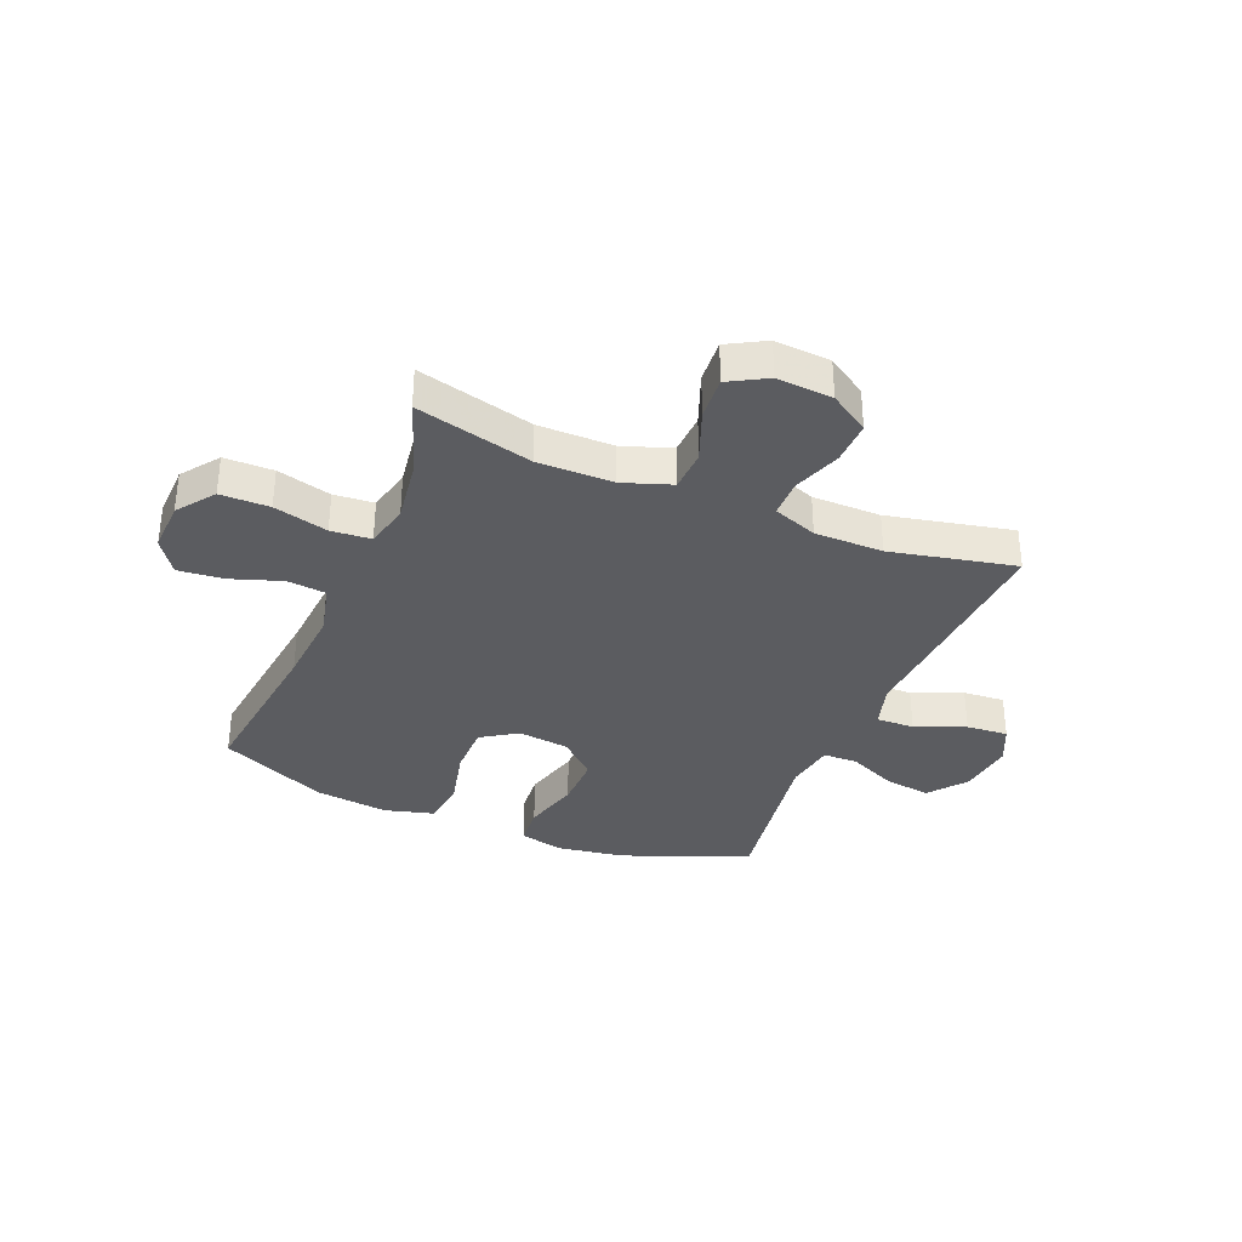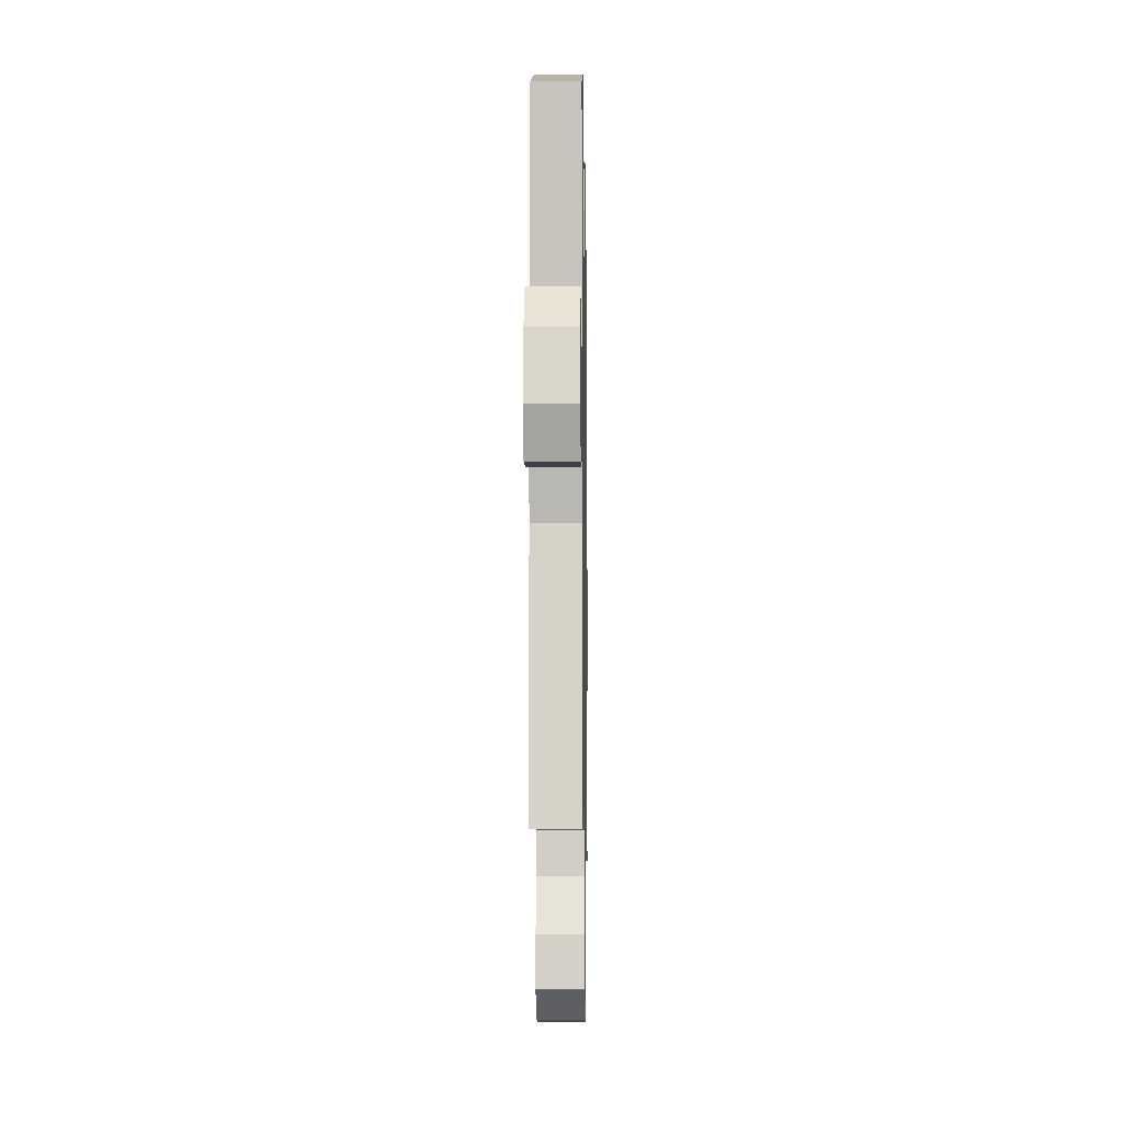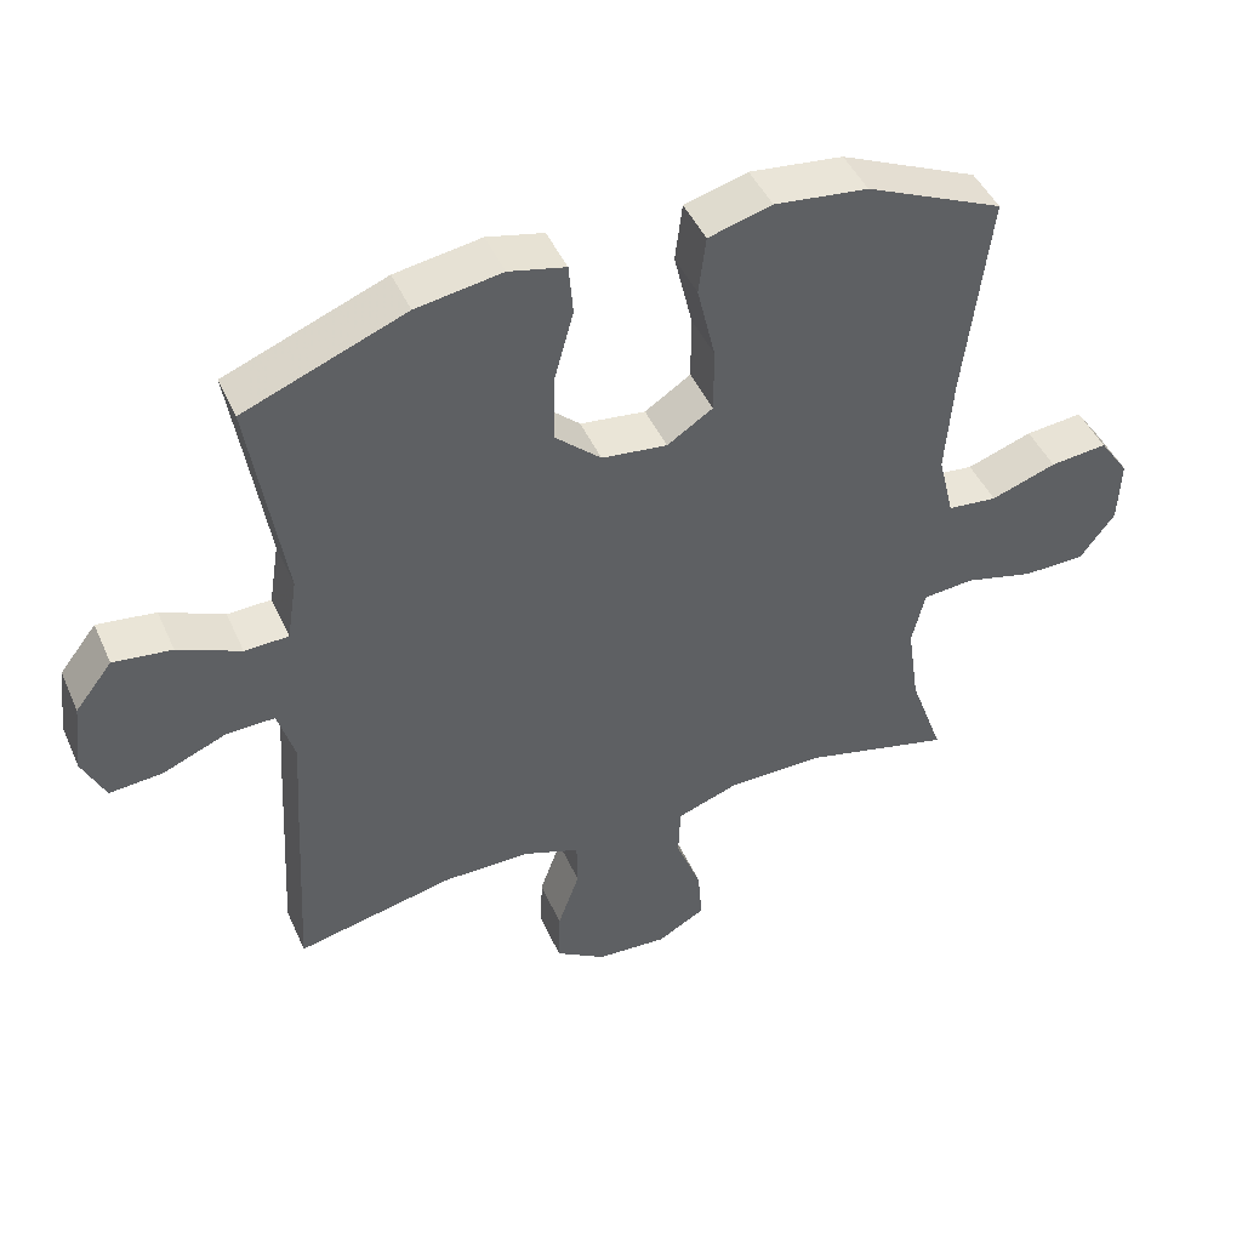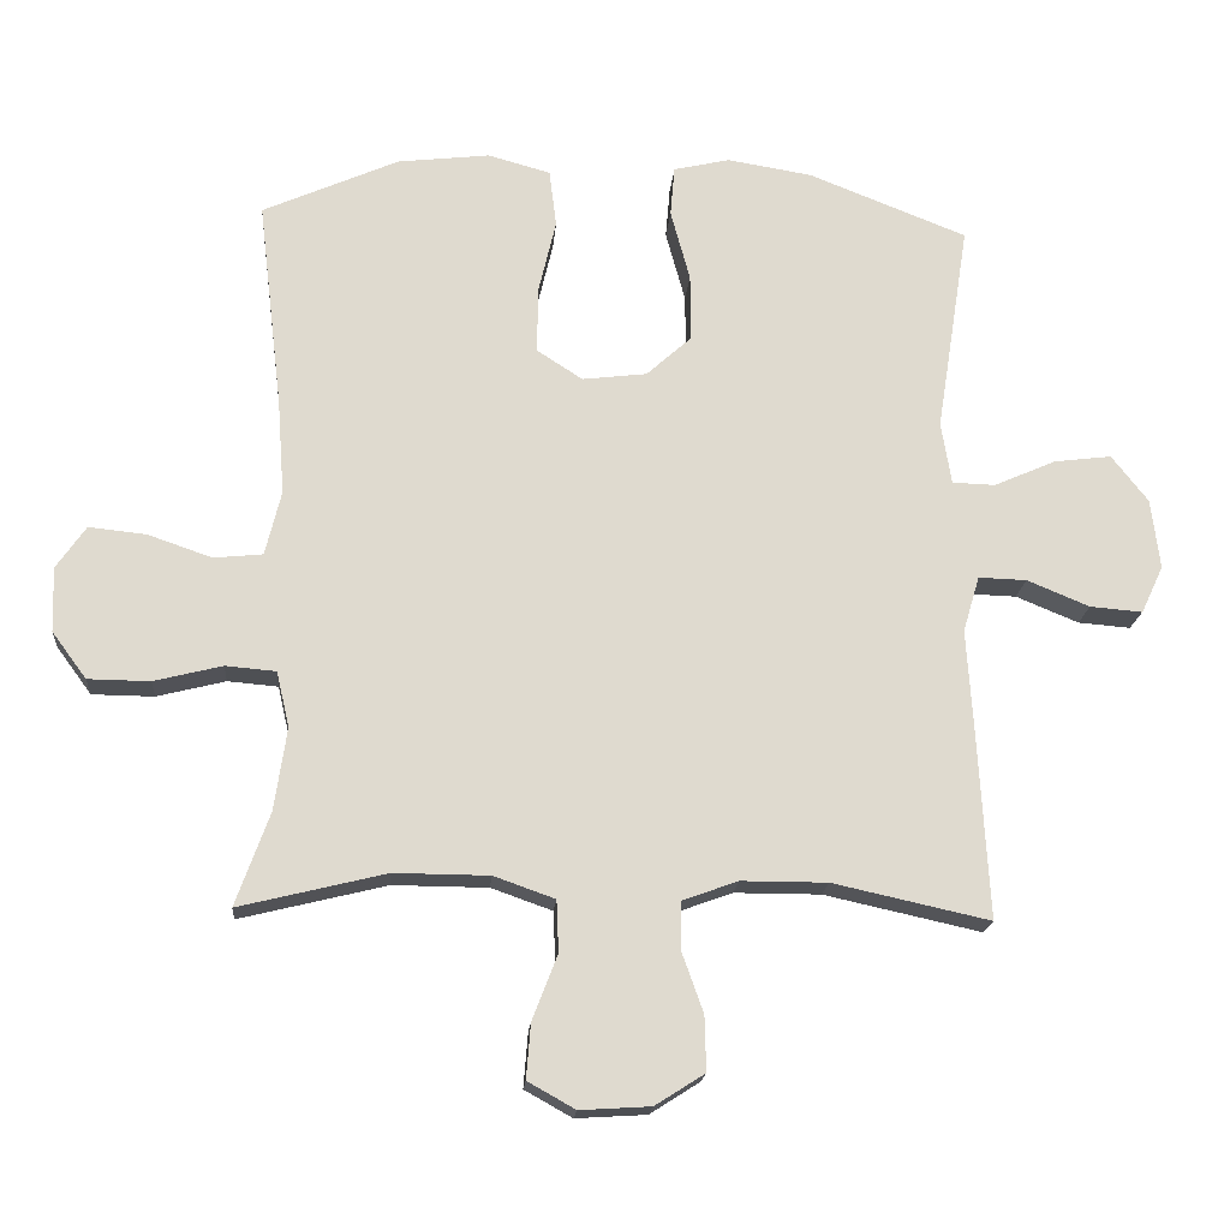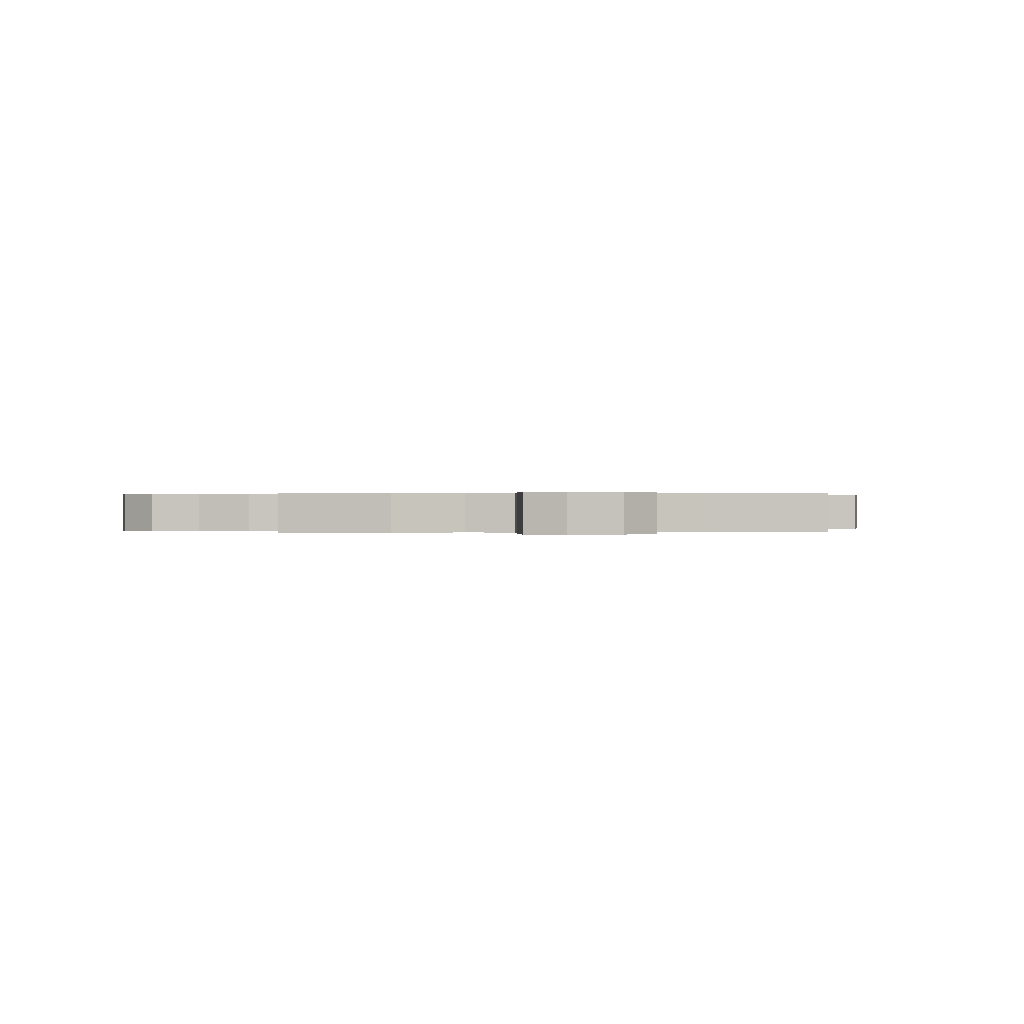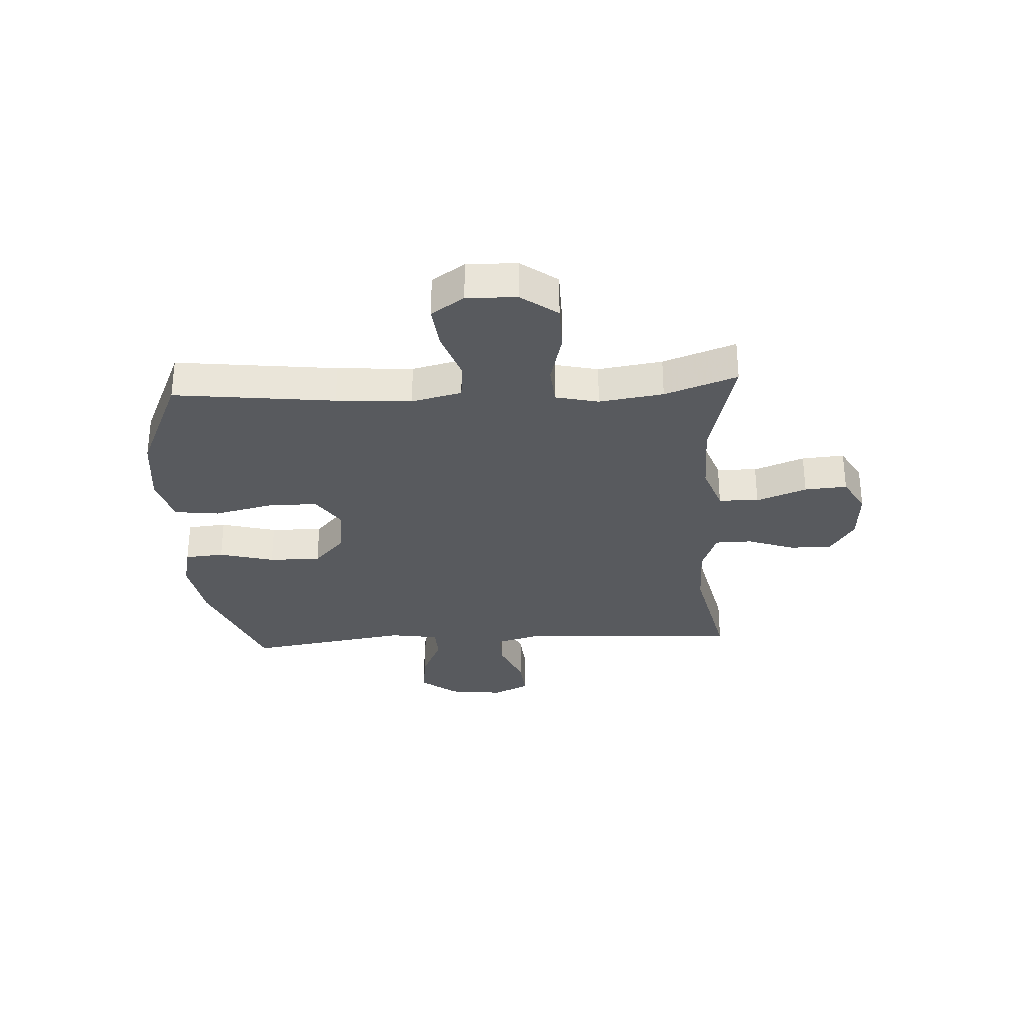
<metadata>
{"format":"obj","ext":"obj","renderer":"f3d","projection":"perspective","resolution":1024,"background":"white","views":[{"elev":-34.8,"azim":157.3,"up":"+Y"},{"elev":-8.8,"azim":-89.1,"up":"+Z"},{"elev":45.8,"azim":-23.2,"up":"+Z"},{"elev":-18.5,"azim":175.4,"up":"+Z"},{"elev":0.2,"azim":168.1,"up":"+Y"},{"elev":-30.5,"azim":93.3,"up":"+Y"}]}
</metadata>
<code>
v 0.5 0.07 0.5
v 0.466 0.07 0.212
v 0.456 0.07 0.077
v 0.478 0.07 -0.013
v 0.546 0.07 -0.02
v 0.636 0.07 0.011
v 0.715 0.07 0.019
v 0.756 0.07 -0.04
v 0.753 0.07 -0.13
v 0.705 0.07 -0.195
v 0.619 0.07 -0.196
v 0.524 0.07 -0.172
v 0.454 0.07 -0.178
v 0.436 0.07 -0.255
v 0.453 0.07 -0.37
v 0.5 0.07 -0.5
v 0.296 0.07 -0.45
v 0.164 0.07 -0.451
v 0.079 0.07 -0.481
v 0.076 0.07 -0.553
v 0.111 0.07 -0.643
v 0.117 0.07 -0.719
v 0.051 0.07 -0.756
v -0.047 0.07 -0.75
v -0.116 0.07 -0.706
v -0.114 0.07 -0.63
v -0.084 0.07 -0.546
v -0.085 0.07 -0.48
v -0.162 0.07 -0.452
v -0.282 0.07 -0.452
v -0.5 0.07 -0.5
v -0.484 0.07 -0.22
v -0.476 0.07 -0.097
v -0.499 0.07 -0.019
v -0.566 0.07 -0.021
v -0.653 0.07 -0.057
v -0.726 0.07 -0.063
v -0.757 0.07 0.003
v -0.745 0.07 0.101
v -0.694 0.07 0.166
v -0.614 0.07 0.156
v -0.528 0.07 0.118
v -0.468 0.07 0.12
v -0.454 0.07 0.207
v -0.5 0.07 0.5
v -0.279 0.07 0.587
v -0.161 0.07 0.606
v -0.083 0.07 0.588
v -0.077 0.07 0.518
v -0.104 0.07 0.419
v -0.105 0.07 0.326
v -0.042 0.07 0.269
v 0.048 0.07 0.258
v 0.111 0.07 0.299
v 0.111 0.07 0.389
v 0.086 0.07 0.495
v 0.096 0.07 0.575
v 0.183 0.07 0.599
v 0.311 0.07 0.584
v 0.5 0 0.5
v 0.466 0 0.212
v 0.456 0 0.077
v 0.478 0 -0.013
v 0.546 0 -0.02
v 0.636 0 0.011
v 0.715 0 0.019
v 0.756 0 -0.04
v 0.753 0 -0.13
v 0.705 0 -0.195
v 0.619 0 -0.196
v 0.524 0 -0.172
v 0.454 0 -0.178
v 0.436 0 -0.255
v 0.453 0 -0.37
v 0.5 0 -0.5
v 0.296 0 -0.45
v 0.164 0 -0.451
v 0.079 0 -0.481
v 0.076 0 -0.553
v 0.111 0 -0.643
v 0.117 0 -0.719
v 0.051 0 -0.756
v -0.047 0 -0.75
v -0.116 0 -0.706
v -0.114 0 -0.63
v -0.084 0 -0.546
v -0.085 0 -0.48
v -0.162 0 -0.452
v -0.282 0 -0.452
v -0.5 0 -0.5
v -0.484 0 -0.22
v -0.476 0 -0.097
v -0.499 0 -0.019
v -0.566 0 -0.021
v -0.653 0 -0.057
v -0.726 0 -0.063
v -0.757 0 0.003
v -0.745 0 0.101
v -0.694 0 0.166
v -0.614 0 0.156
v -0.528 0 0.118
v -0.468 0 0.12
v -0.454 0 0.207
v -0.5 0 0.5
v -0.279 0 0.587
v -0.161 0 0.606
v -0.083 0 0.588
v -0.077 0 0.518
v -0.104 0 0.419
v -0.105 0 0.326
v -0.042 0 0.269
v 0.048 0 0.258
v 0.111 0 0.299
v 0.111 0 0.389
v 0.086 0 0.495
v 0.096 0 0.575
v 0.183 0 0.599
v 0.311 0 0.584
f 58 59 1 2
f 55 56 57 58
f 54 55 58 2
f 53 54 2 3
f 52 53 3 4
f 47 48 49 50
f 47 50 51
f 44 45 46 47
f 43 44 47 51
f 39 40 41 42
f 39 42 43
f 38 39 43
f 35 36 37 38
f 34 35 38 43
f 33 34 43 51
f 30 31 32 33
f 29 30 33 51
f 24 25 26 27
f 24 27 28
f 23 24 28
f 20 21 22 23
f 19 20 23 28
f 18 19 28 29
f 15 16 17
f 14 15 17 18
f 13 14 18 29
f 9 10 11 12
f 9 12 13
f 8 9 13
f 5 6 7 8
f 5 8 13 29
f 29 51 52
f 29 52 4
f 4 5 29
f 61 60 118 117
f 117 116 115 114
f 61 117 114 113
f 62 61 113 112
f 63 62 112 111
f 109 108 107 106
f 110 109 106
f 106 105 104 103
f 110 106 103 102
f 101 100 99 98
f 102 101 98
f 102 98 97
f 97 96 95 94
f 102 97 94 93
f 110 102 93 92
f 92 91 90 89
f 110 92 89 88
f 86 85 84 83
f 87 86 83
f 87 83 82
f 82 81 80 79
f 87 82 79 78
f 88 87 78 77
f 76 75 74
f 77 76 74 73
f 88 77 73 72
f 71 70 69 68
f 72 71 68
f 72 68 67
f 67 66 65 64
f 88 72 67 64
f 111 110 88
f 63 111 88
f 88 64 63
f 1 60 61 2
f 2 61 62 3
f 3 62 63 4
f 4 63 64 5
f 5 64 65 6
f 6 65 66 7
f 7 66 67 8
f 8 67 68 9
f 9 68 69 10
f 10 69 70 11
f 11 70 71 12
f 12 71 72 13
f 13 72 73 14
f 14 73 74 15
f 15 74 75 16
f 16 75 76 17
f 17 76 77 18
f 18 77 78 19
f 19 78 79 20
f 20 79 80 21
f 21 80 81 22
f 22 81 82 23
f 23 82 83 24
f 24 83 84 25
f 25 84 85 26
f 26 85 86 27
f 27 86 87 28
f 28 87 88 29
f 29 88 89 30
f 30 89 90 31
f 31 90 91 32
f 32 91 92 33
f 33 92 93 34
f 34 93 94 35
f 35 94 95 36
f 36 95 96 37
f 37 96 97 38
f 38 97 98 39
f 39 98 99 40
f 40 99 100 41
f 41 100 101 42
f 42 101 102 43
f 43 102 103 44
f 44 103 104 45
f 45 104 105 46
f 46 105 106 47
f 47 106 107 48
f 48 107 108 49
f 49 108 109 50
f 50 109 110 51
f 51 110 111 52
f 52 111 112 53
f 53 112 113 54
f 54 113 114 55
f 55 114 115 56
f 56 115 116 57
f 57 116 117 58
f 58 117 118 59
f 59 118 60 1

</code>
